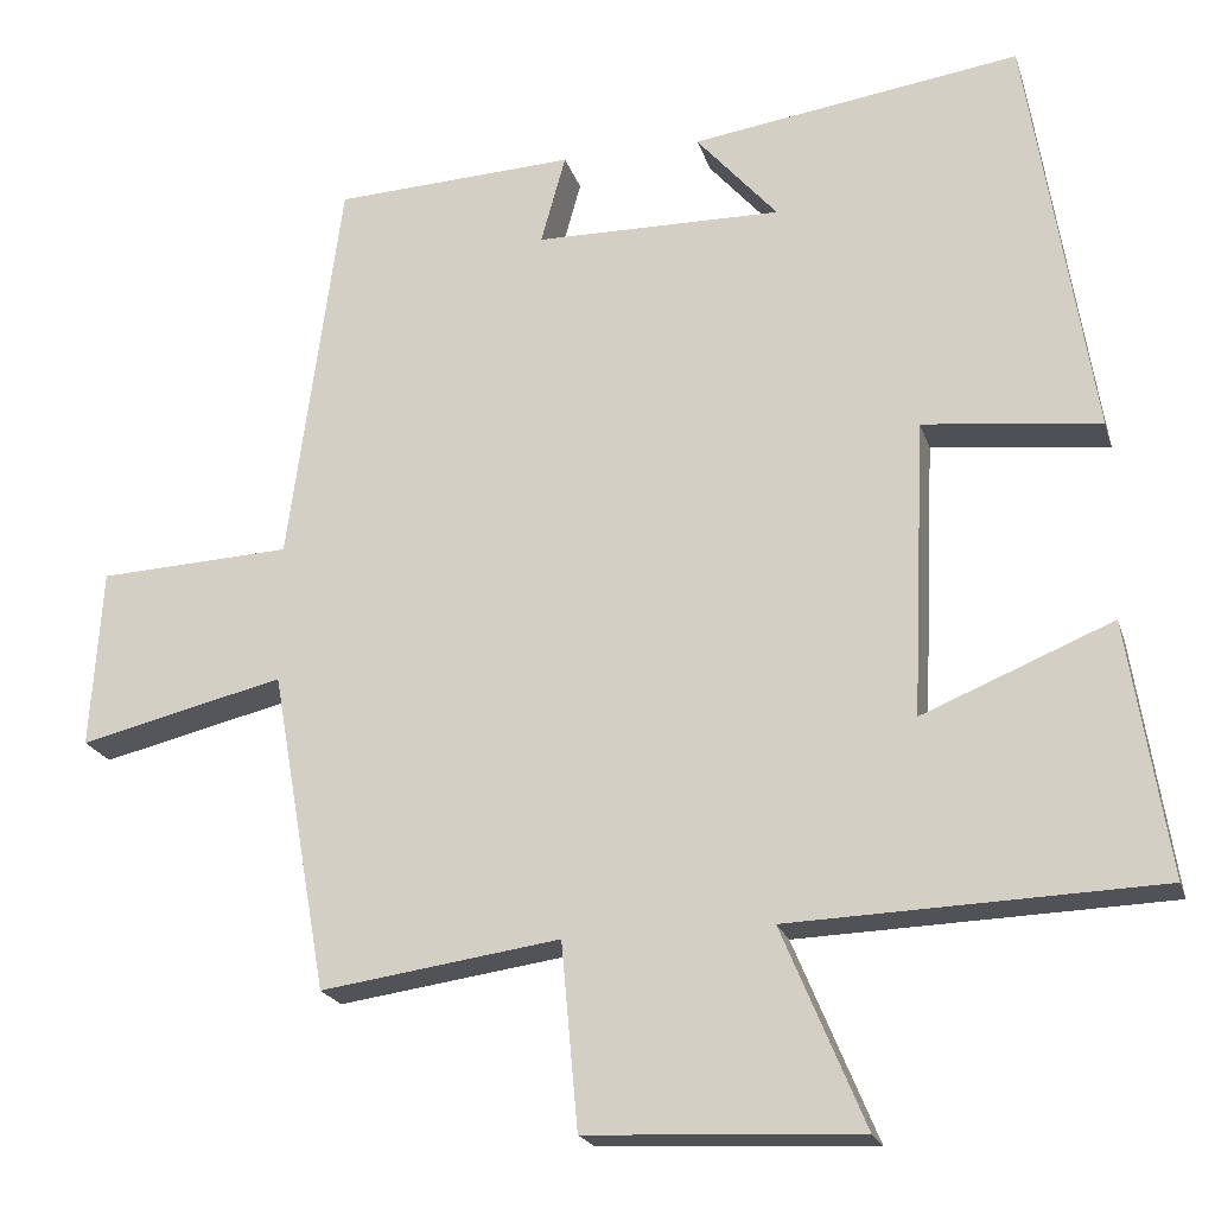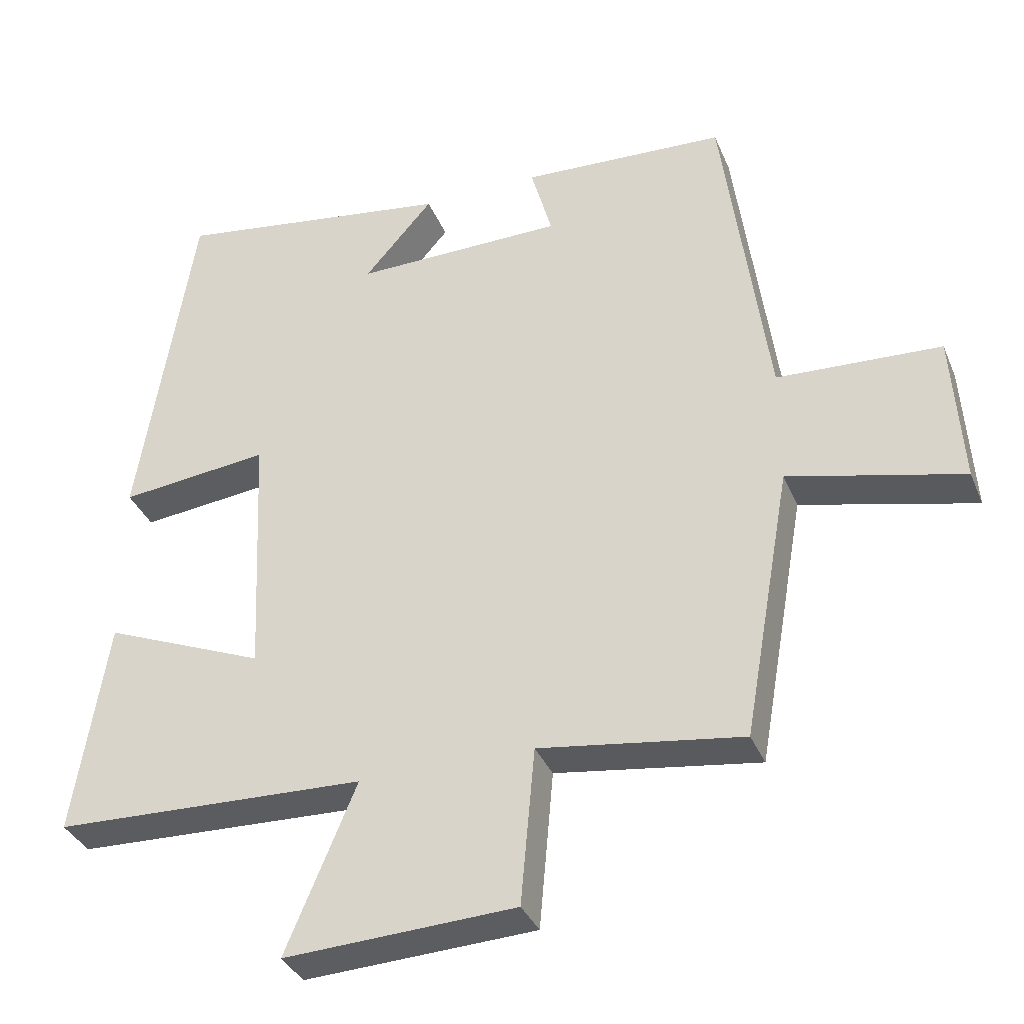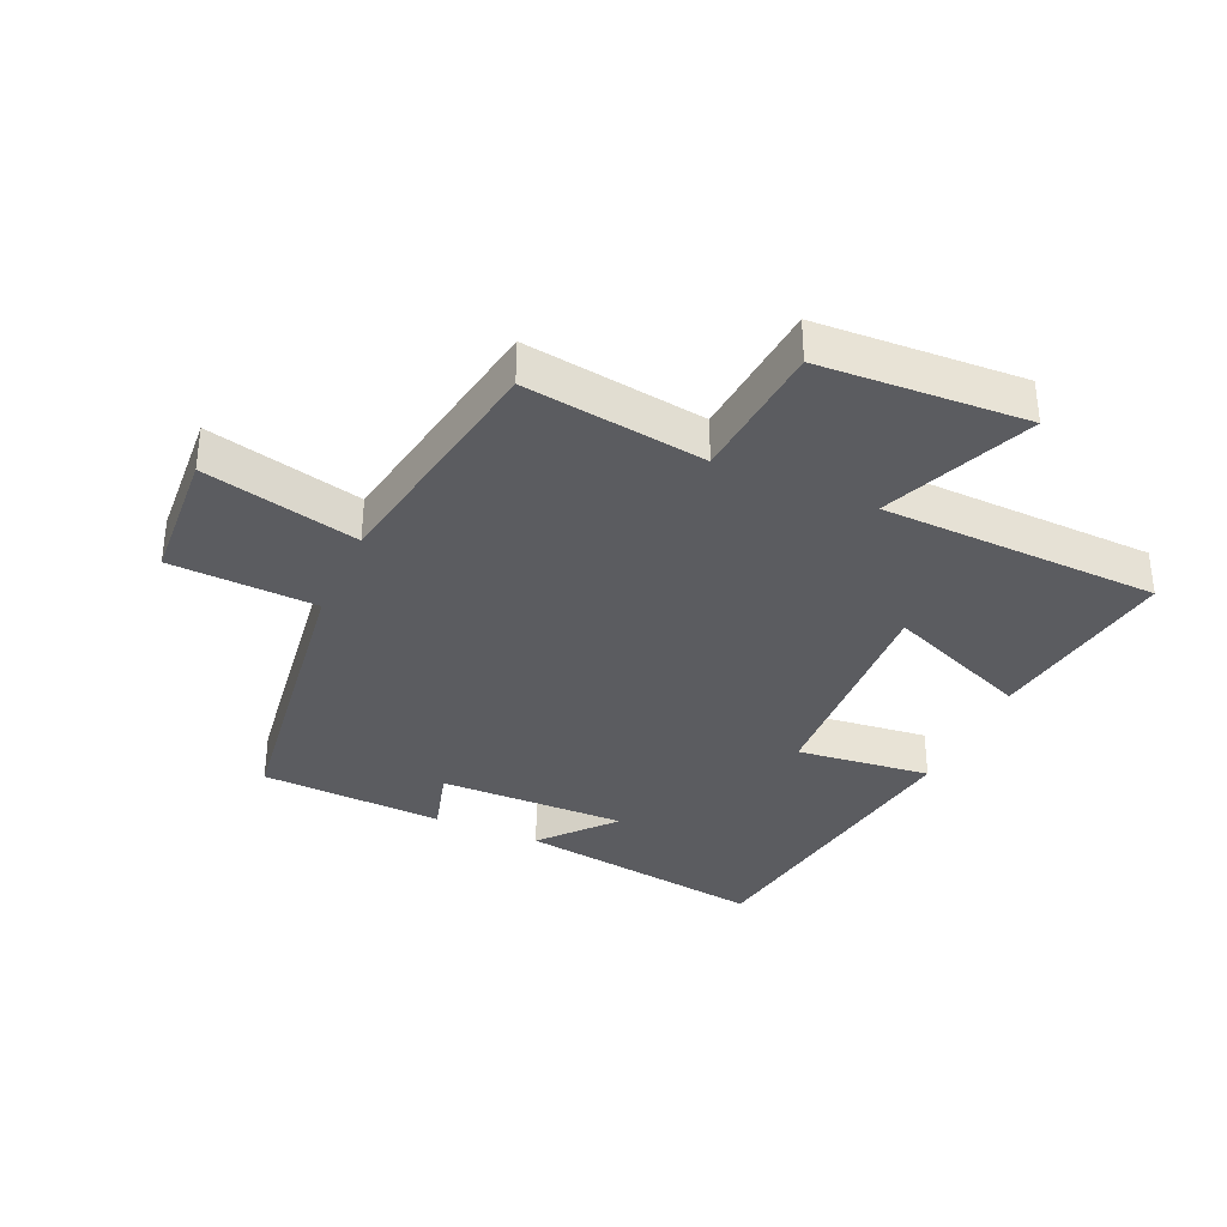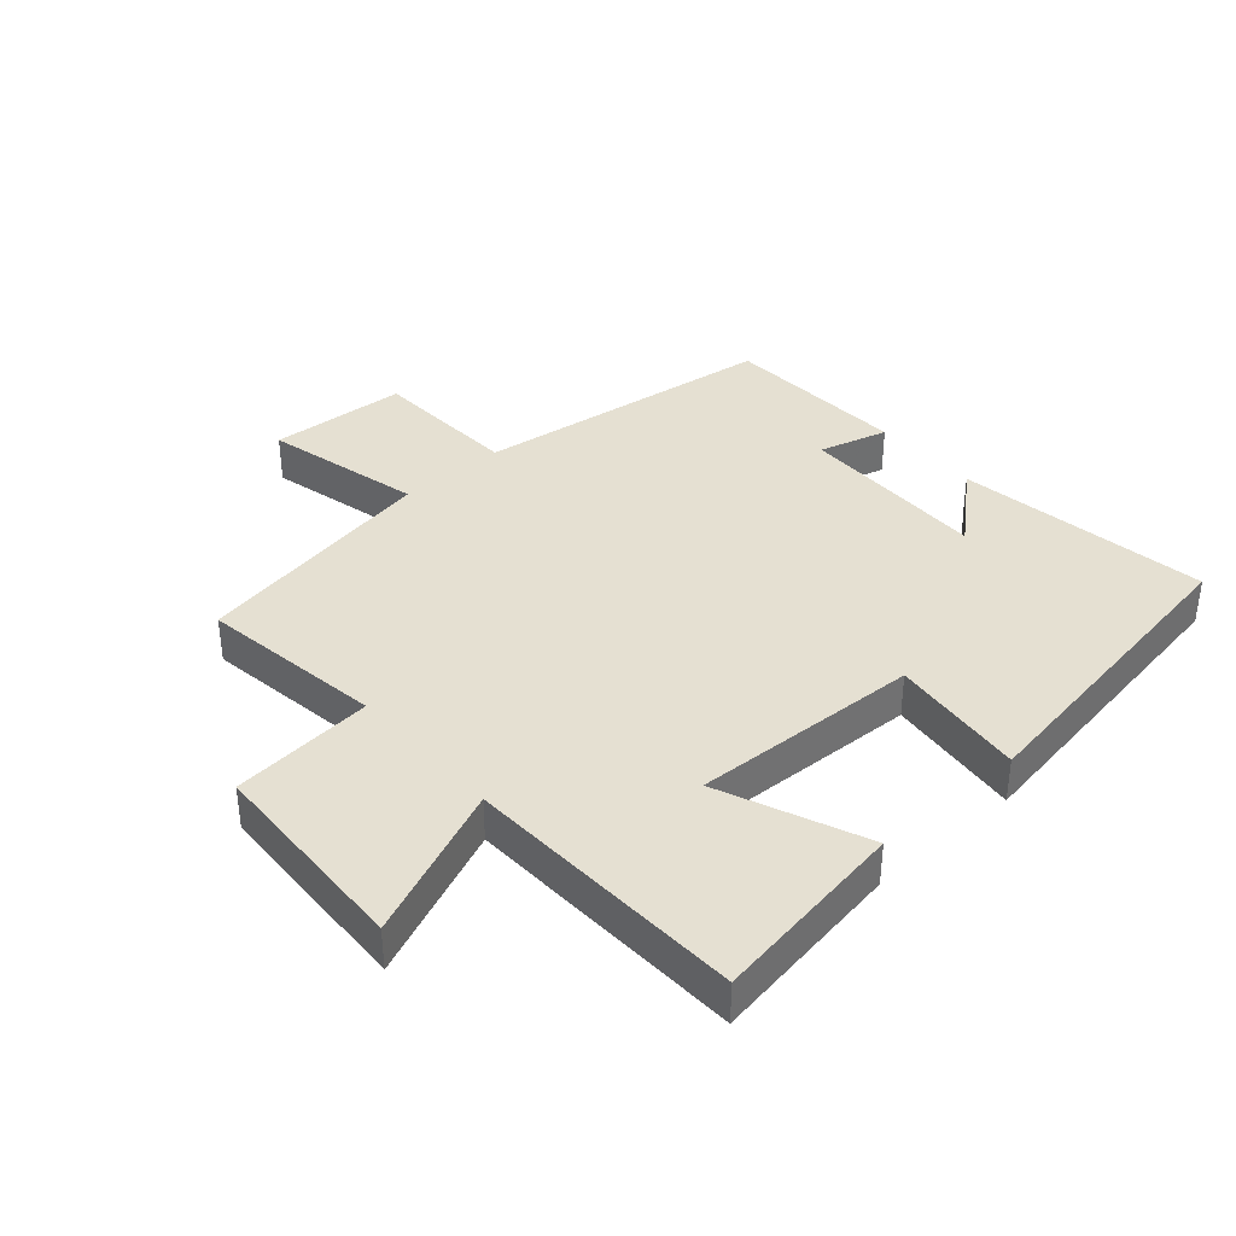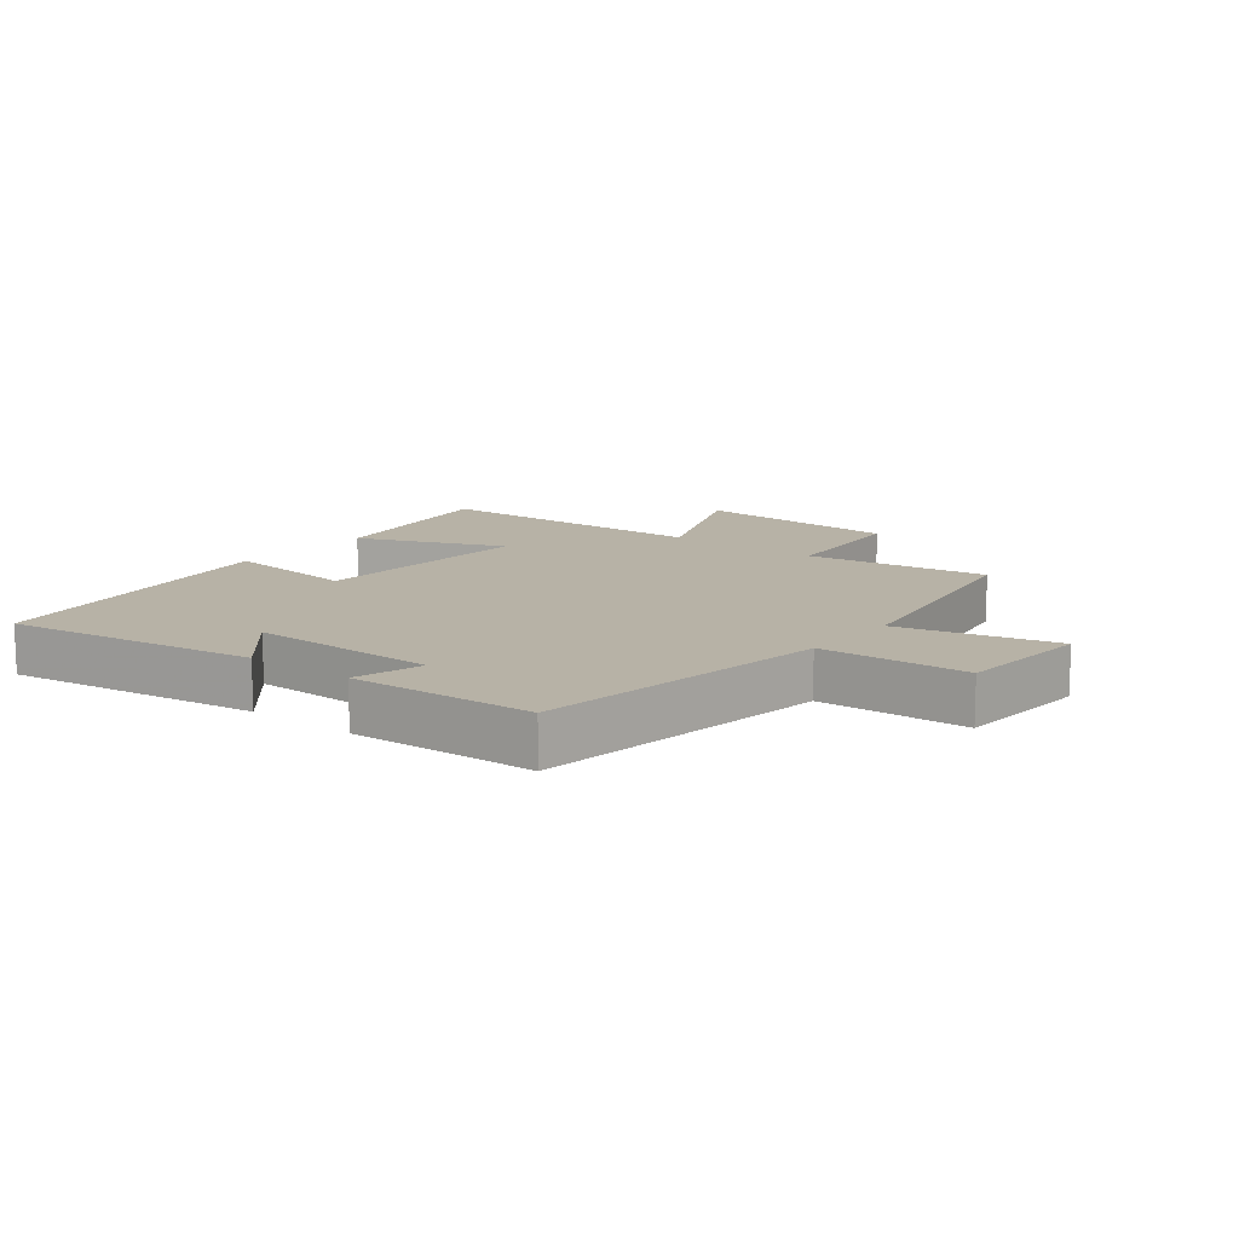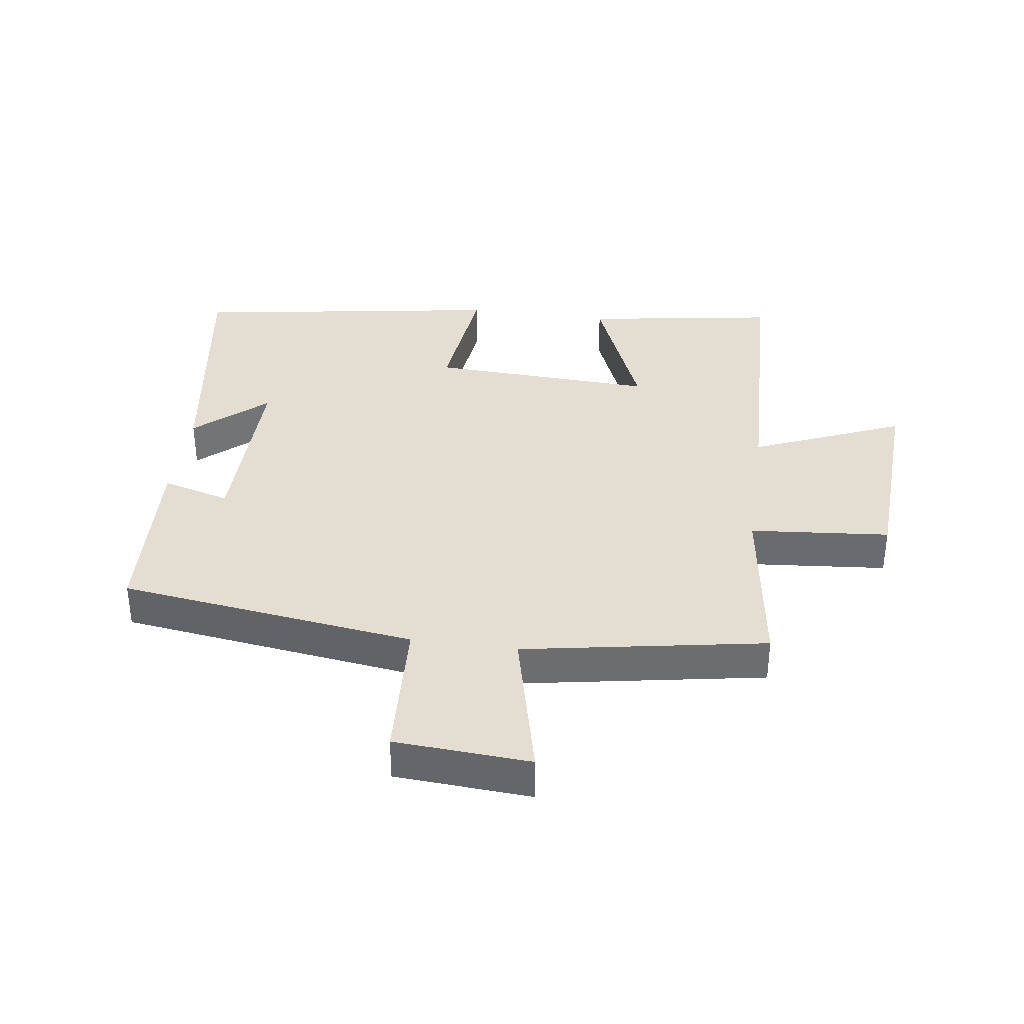
<metadata>
{"format":"obj","ext":"obj","renderer":"f3d","projection":"perspective","resolution":1024,"background":"white","views":[{"elev":-20.9,"azim":-164.7,"up":"+Z"},{"elev":-35.2,"azim":20.6,"up":"+Z"},{"elev":-35.0,"azim":156.1,"up":"+Y"},{"elev":37.6,"azim":-131.5,"up":"+Y"},{"elev":12.4,"azim":38.4,"up":"+Y"},{"elev":36.3,"azim":97.9,"up":"+Y"}]}
</metadata>
<code>
v -0.422 0.07 0.558
v -0.025 0.07 0.5
v -0.123 0.07 0.388
v 0.175 0.07 0.392
v 0.145 0.07 0.5
v 0.436 0.07 0.486
v 0.5 0.07 0.013
v 0.733 0.07 0.002
v 0.747 0.07 -0.214
v 0.5 0.07 -0.155
v 0.432 0.07 -0.541
v 0.144 0.07 -0.5
v 0.124 0.07 -0.723
v -0.204 0.07 -0.739
v -0.104 0.07 -0.5
v -0.548 0.07 -0.485
v -0.5 0.07 -0.178
v -0.271 0.07 -0.272
v -0.287 0.07 0.086
v -0.5 0.07 0.062
v -0.422 0 0.558
v -0.025 0 0.5
v -0.123 0 0.388
v 0.175 0 0.392
v 0.145 0 0.5
v 0.436 0 0.486
v 0.5 0 0.013
v 0.733 0 0.002
v 0.747 0 -0.214
v 0.5 0 -0.155
v 0.432 0 -0.541
v 0.144 0 -0.5
v 0.124 0 -0.723
v -0.204 0 -0.739
v -0.104 0 -0.5
v -0.548 0 -0.485
v -0.5 0 -0.178
v -0.271 0 -0.272
v -0.287 0 0.086
v -0.5 0 0.062
f 19 20 1
f 15 16 17 18
f 15 18 19
f 12 13 14 15
f 12 15 19 1
f 10 11 12 1
f 7 8 9 10
f 4 5 6 7
f 3 4 7 10
f 1 2 3
f 1 3 10
f 21 40 39
f 38 37 36 35
f 39 38 35
f 35 34 33 32
f 21 39 35 32
f 21 32 31 30
f 30 29 28 27
f 27 26 25 24
f 30 27 24 23
f 23 22 21
f 30 23 21
f 1 21 22 2
f 2 22 23 3
f 3 23 24 4
f 4 24 25 5
f 5 25 26 6
f 6 26 27 7
f 7 27 28 8
f 8 28 29 9
f 9 29 30 10
f 10 30 31 11
f 11 31 32 12
f 12 32 33 13
f 13 33 34 14
f 14 34 35 15
f 15 35 36 16
f 16 36 37 17
f 17 37 38 18
f 18 38 39 19
f 19 39 40 20
f 20 40 21 1

</code>
